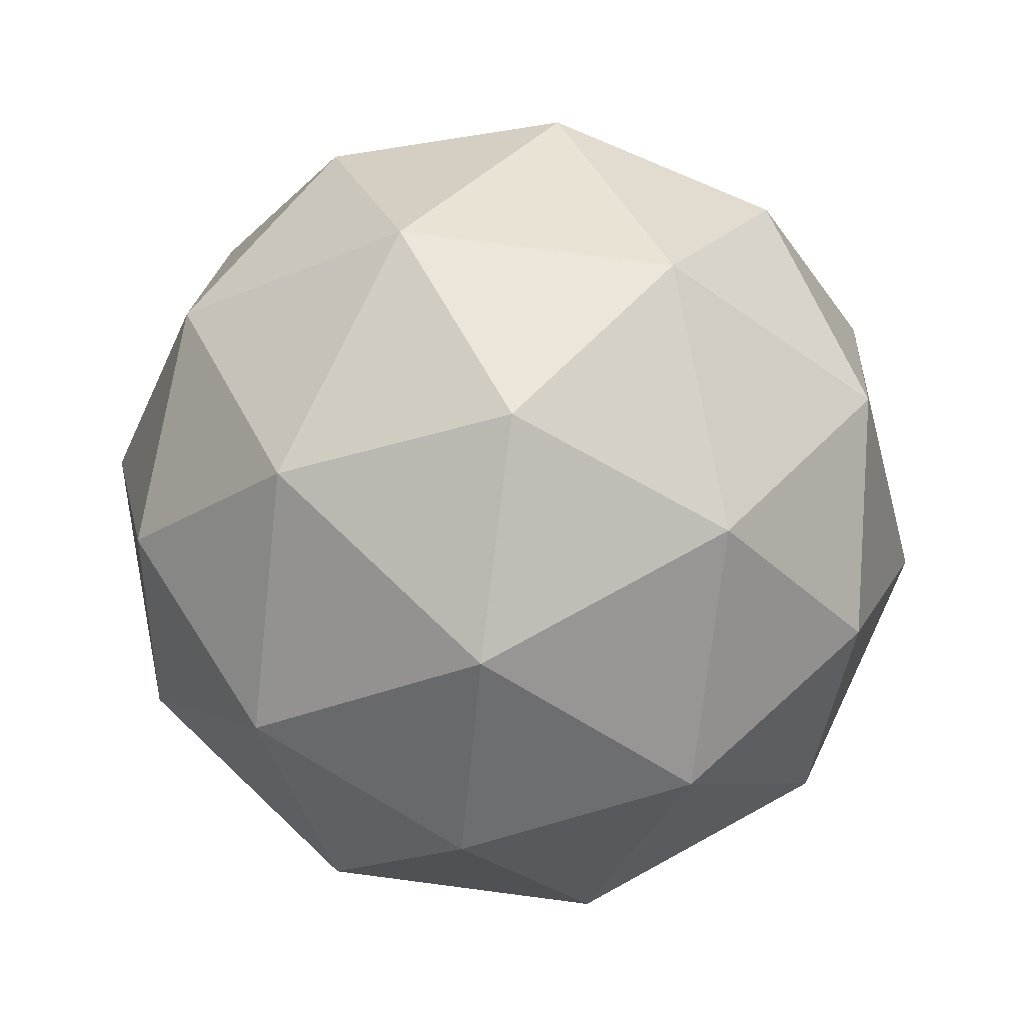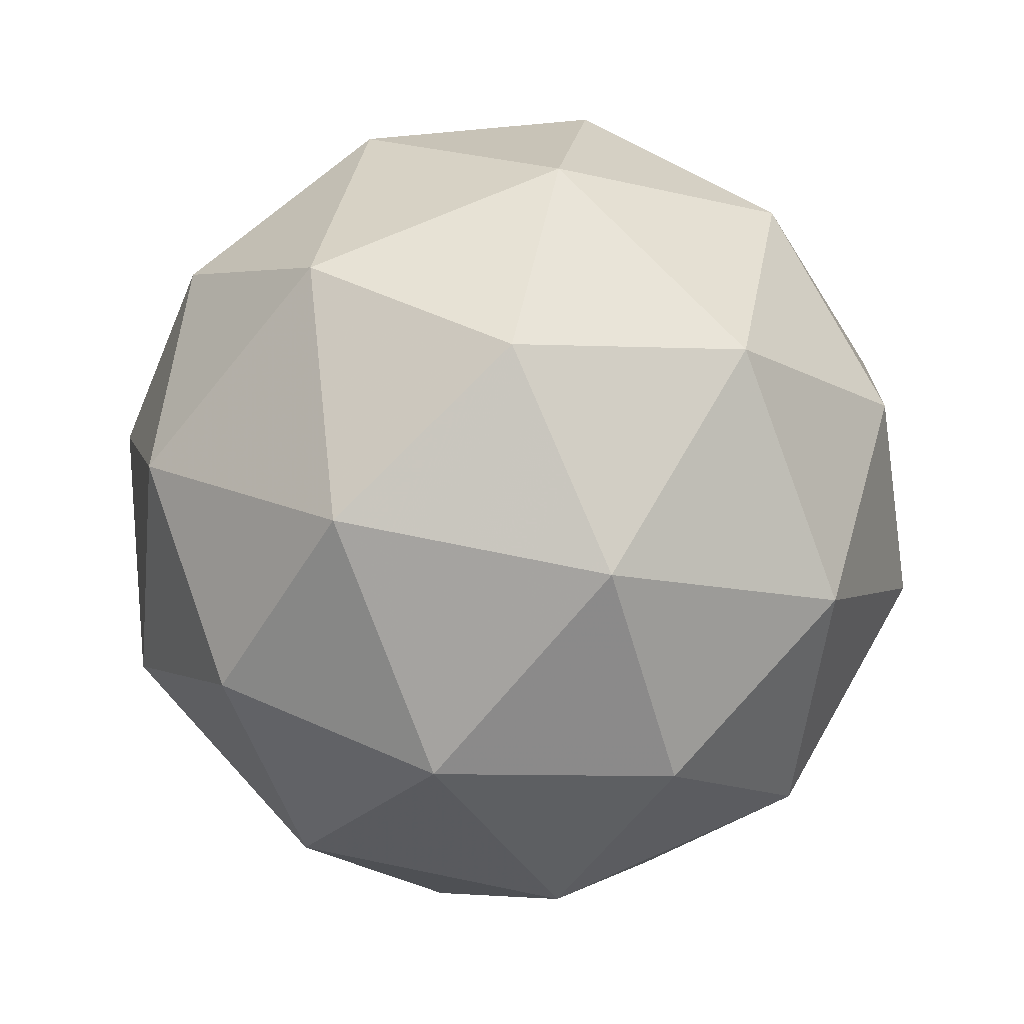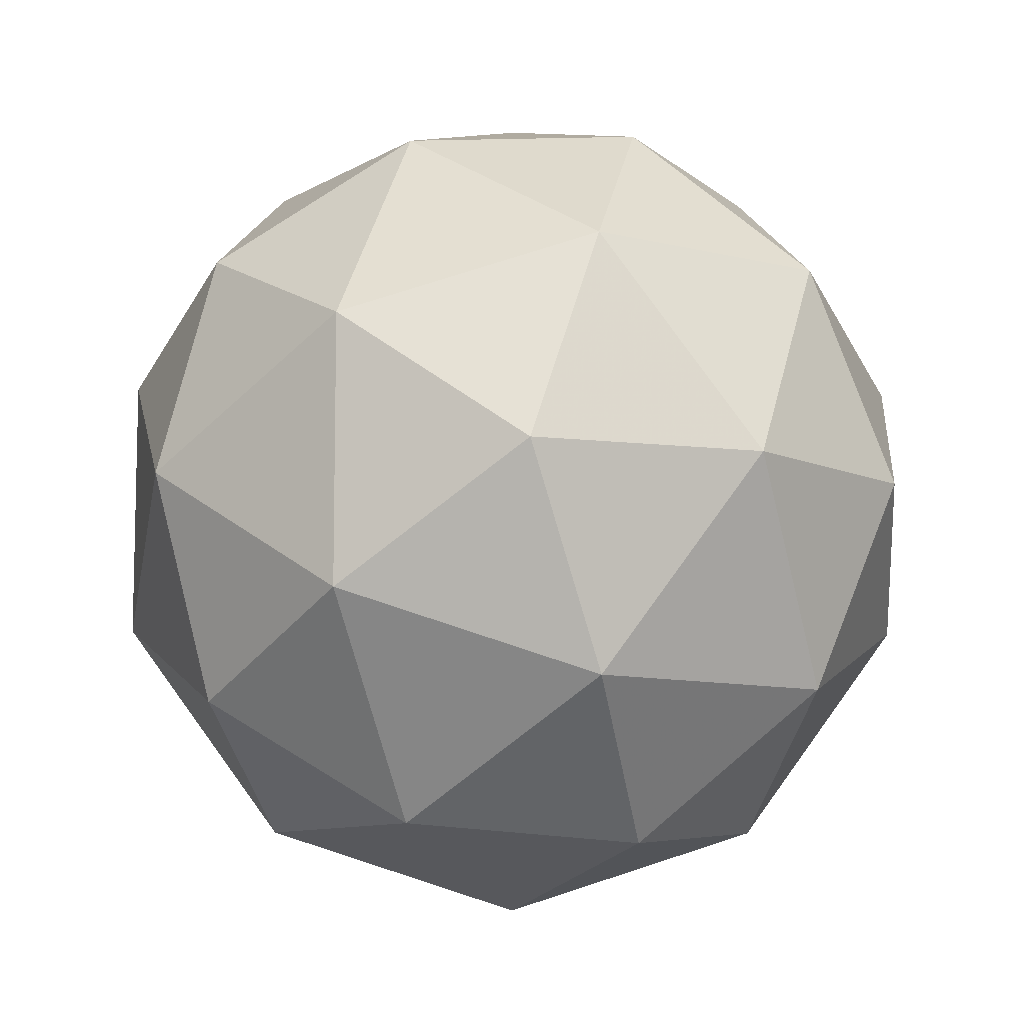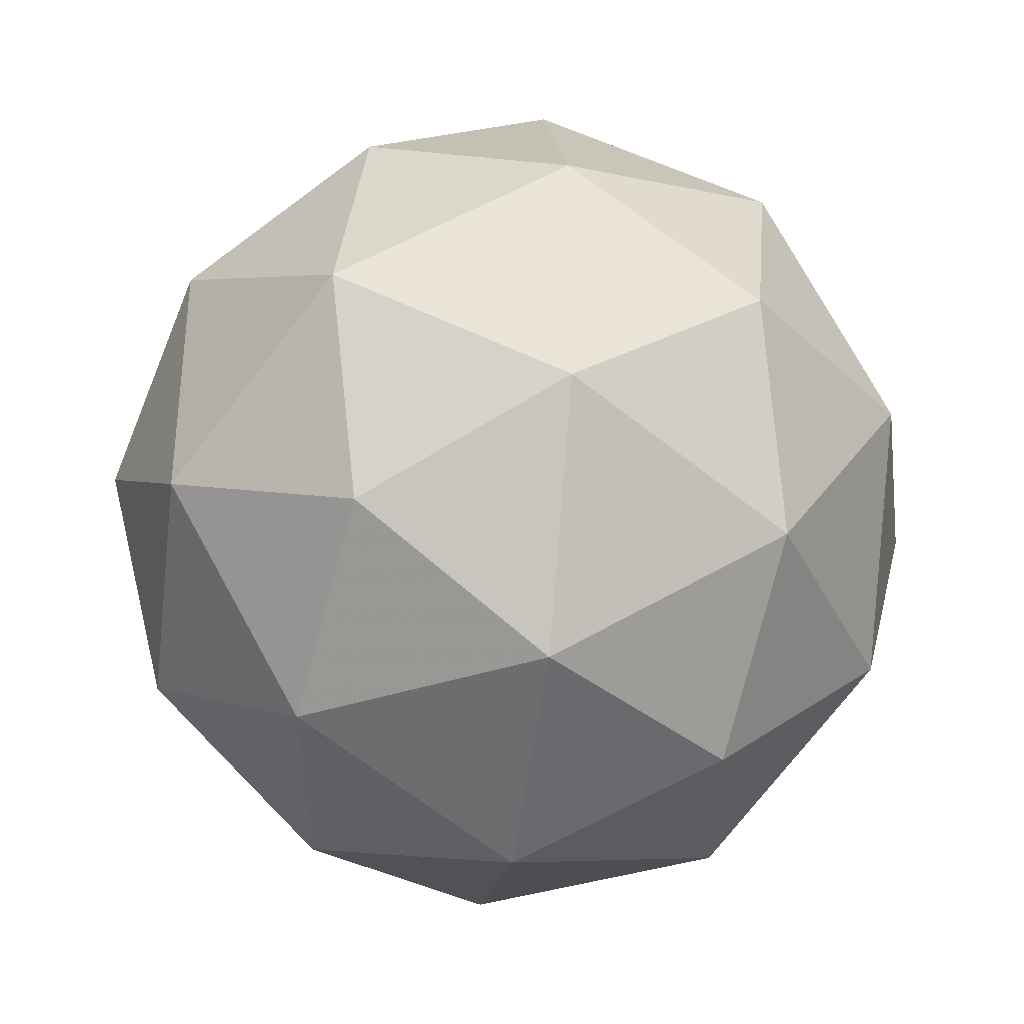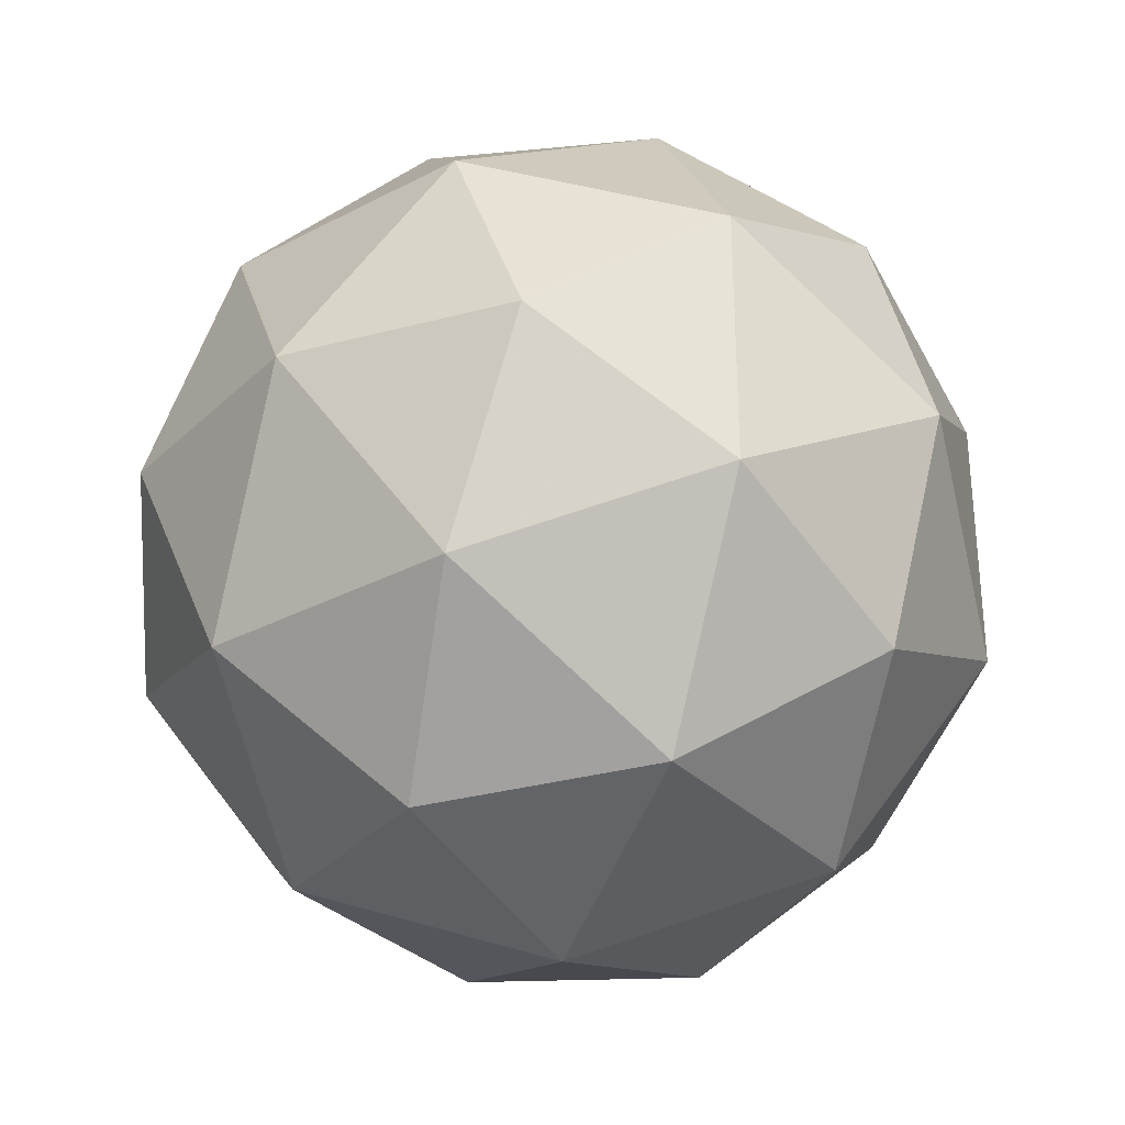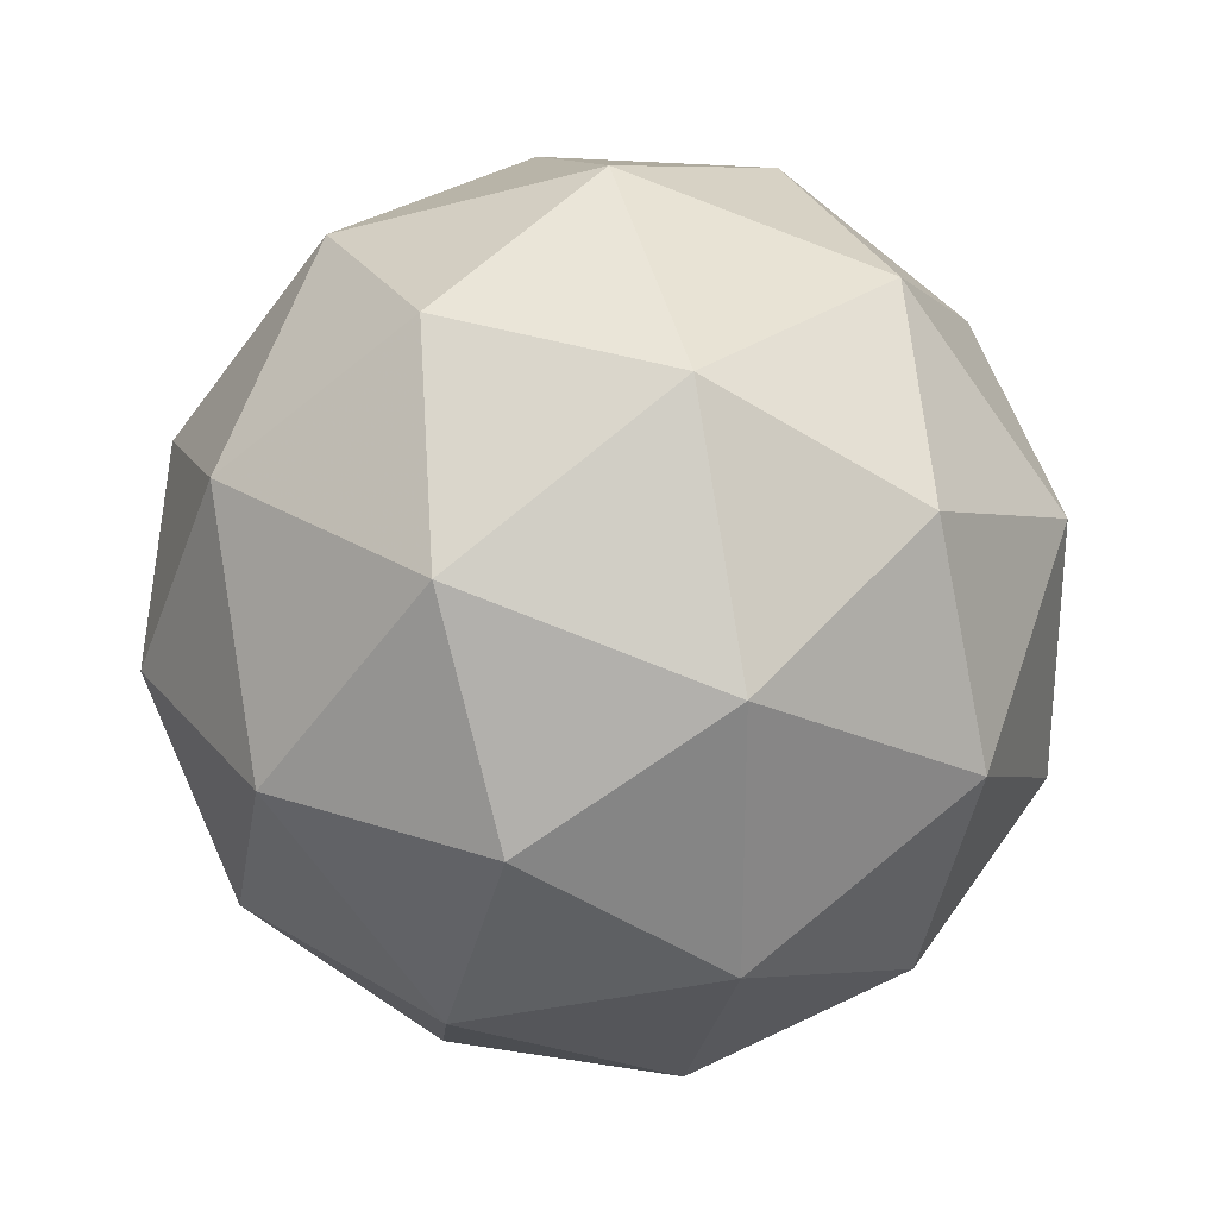
<metadata>
{"format":"obj","ext":"obj","renderer":"f3d","projection":"perspective","resolution":1024,"background":"white","views":[{"elev":77.8,"azim":-118.6,"up":"+Y"},{"elev":68.6,"azim":137.8,"up":"+Y"},{"elev":-9.4,"azim":-65.7,"up":"+Z"},{"elev":-35.8,"azim":82.1,"up":"+Z"},{"elev":-32.0,"azim":-175.3,"up":"+Z"},{"elev":28.6,"azim":11.1,"up":"+Z"}]}
</metadata>
<code>
g SAADR-i5-g109-s820
v -4102 -4197 6652
v -4012 -4166 6716
v -4136 -4166 6757
v -3950 -4081 6762
v -3923 -4097 6652
v -4212 -4166 6652
v -4136 -4166 6547
v -4012 -4166 6587
v -3902 -3987 6716
v -4160 -4081 6830
v -4047 -4097 6821
v -4102 -3987 6862
v -4290 -4081 6652
v -4246 -4097 6757
v -4301 -3987 6716
v -4160 -4081 6473
v -4246 -4097 6547
v -4225 -3987 6482
v -3950 -4081 6541
v -4047 -4097 6482
v -3978 -3987 6482
v -3978 -3987 6821
v -4225 -3987 6821
v -4301 -3987 6587
v -4102 -3987 6442
v -3902 -3987 6587
v -4044 -3893 6830
v -3957 -3877 6757
v -4068 -3808 6757
v -4254 -3893 6762
v -4157 -3877 6821
v -4191 -3808 6716
v -4254 -3893 6541
v -4280 -3877 6652
v -4191 -3808 6587
v -4044 -3893 6473
v -4157 -3877 6482
v -4068 -3808 6547
v -3914 -3893 6652
v -3957 -3877 6547
v -3991 -3808 6652
v -4102 -3777 6652
f 1 2 3
f 4 2 5
f 1 3 6
f 1 6 7
f 1 7 8
f 4 5 9
f 10 11 12
f 13 14 15
f 16 17 18
f 19 20 21
f 4 9 22
f 10 12 23
f 13 15 24
f 16 18 25
f 19 21 26
f 27 28 29
f 30 31 32
f 33 34 35
f 36 37 38
f 39 40 41
f 41 38 42
f 41 40 38
f 40 36 38
f 38 35 42
f 38 37 35
f 37 33 35
f 35 32 42
f 35 34 32
f 34 30 32
f 32 29 42
f 32 31 29
f 31 27 29
f 29 41 42
f 29 28 41
f 28 39 41
f 26 40 39
f 26 21 40
f 21 36 40
f 25 37 36
f 25 18 37
f 18 33 37
f 24 34 33
f 24 15 34
f 15 30 34
f 23 31 30
f 23 12 31
f 12 27 31
f 22 28 27
f 22 9 28
f 9 39 28
f 21 25 36
f 21 20 25
f 20 16 25
f 18 24 33
f 18 17 24
f 17 13 24
f 15 23 30
f 15 14 23
f 14 10 23
f 12 22 27
f 12 11 22
f 11 4 22
f 9 26 39
f 9 5 26
f 5 19 26
f 8 20 19
f 8 7 20
f 7 16 20
f 7 17 16
f 7 6 17
f 6 13 17
f 6 14 13
f 6 3 14
f 3 10 14
f 5 8 19
f 5 2 8
f 2 1 8
f 3 11 10
f 3 2 11
f 2 4 11
f 2 4 11

</code>
